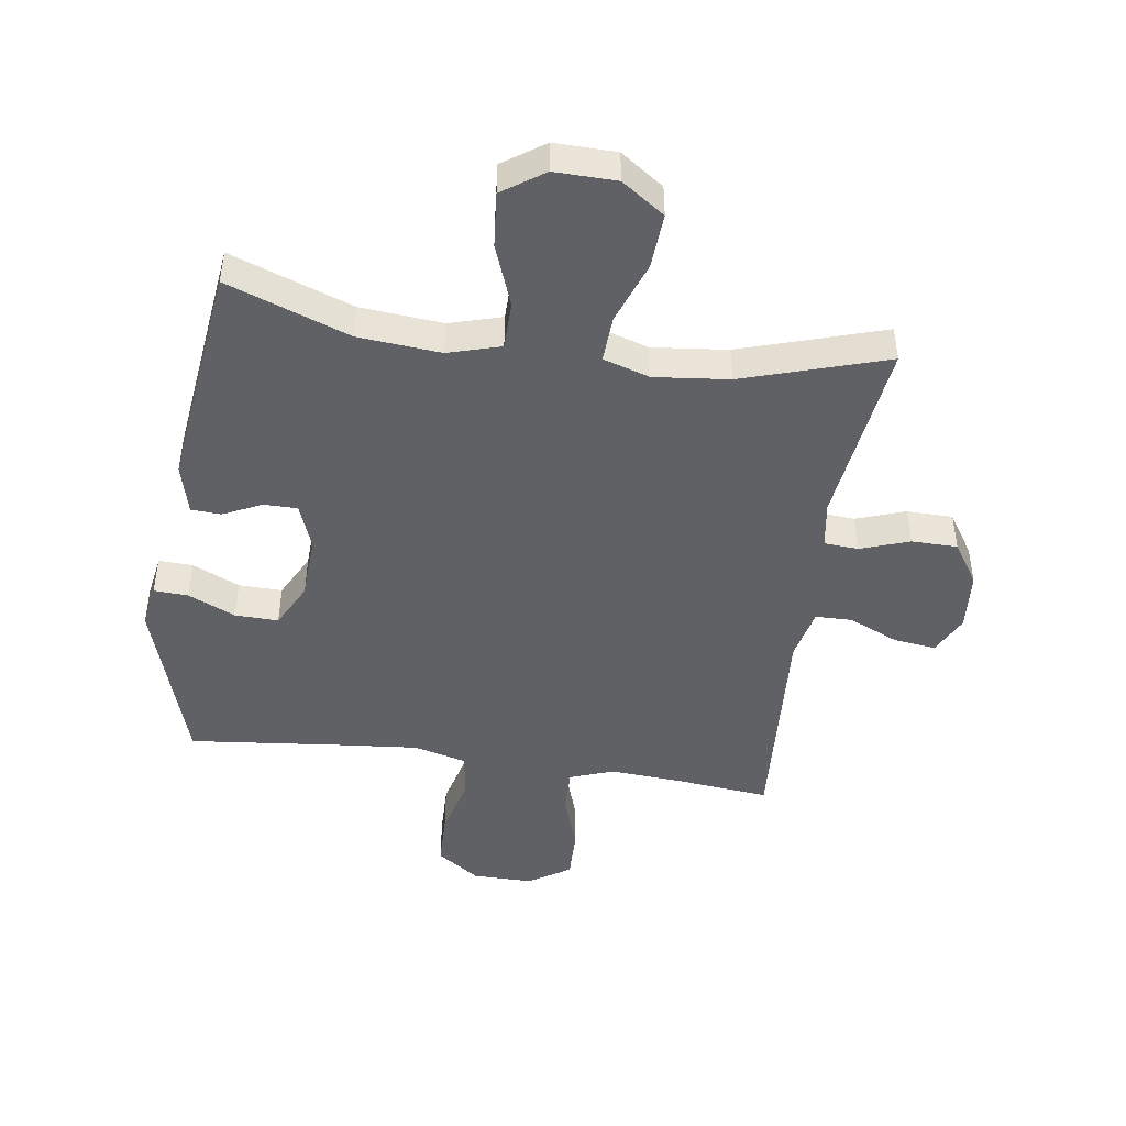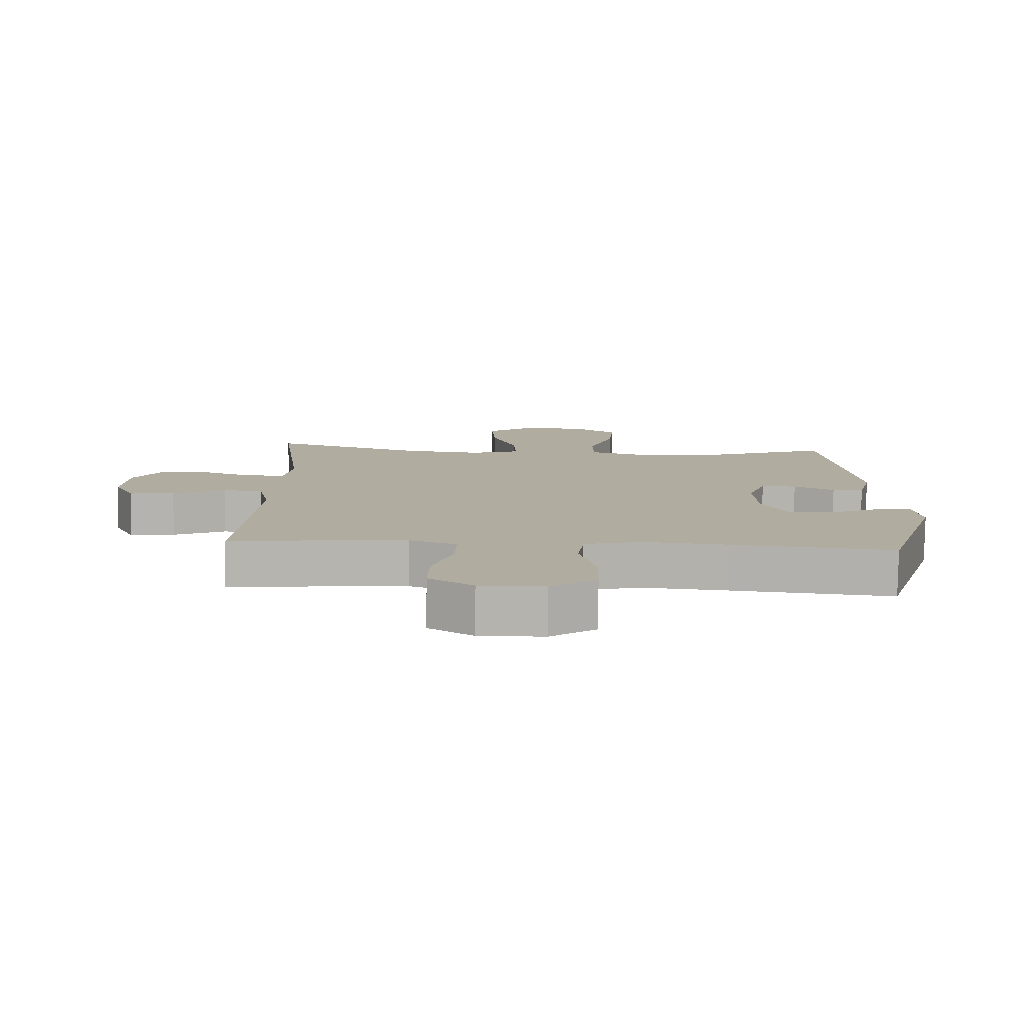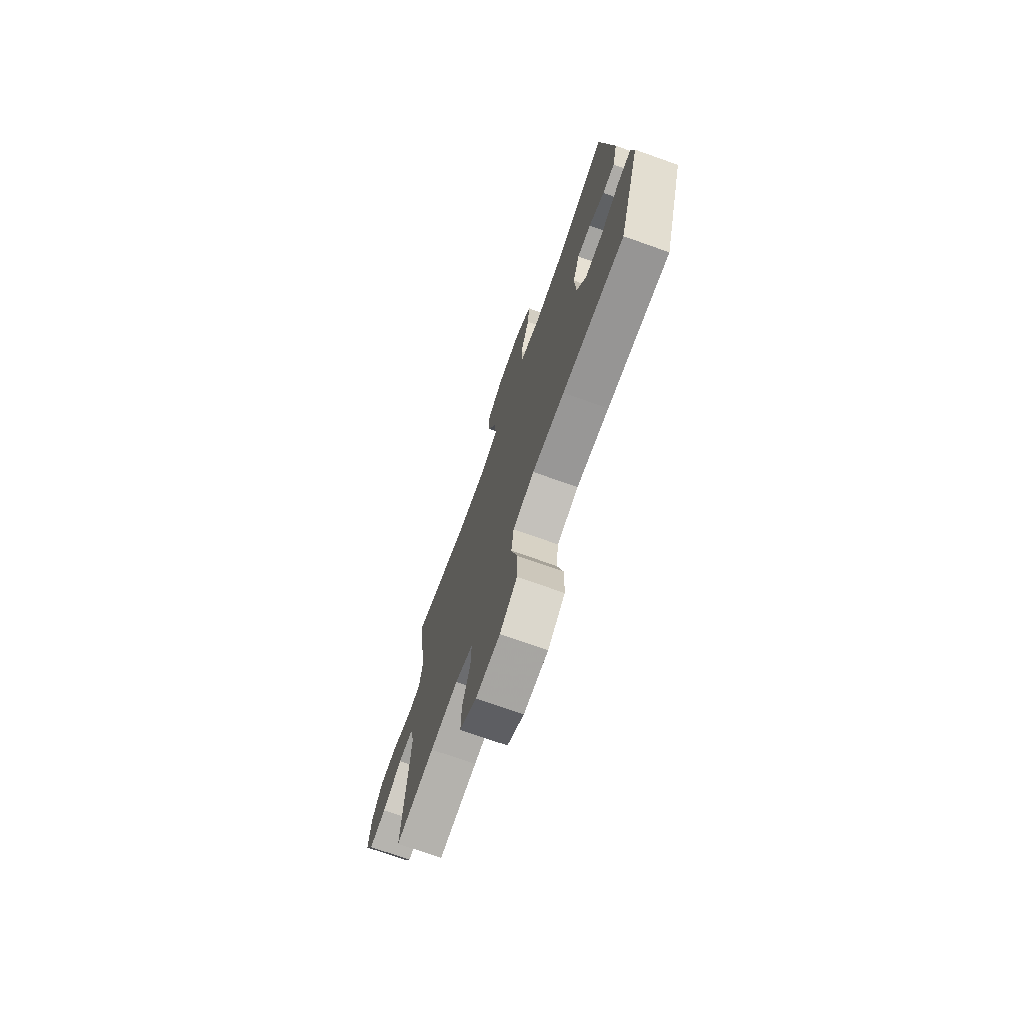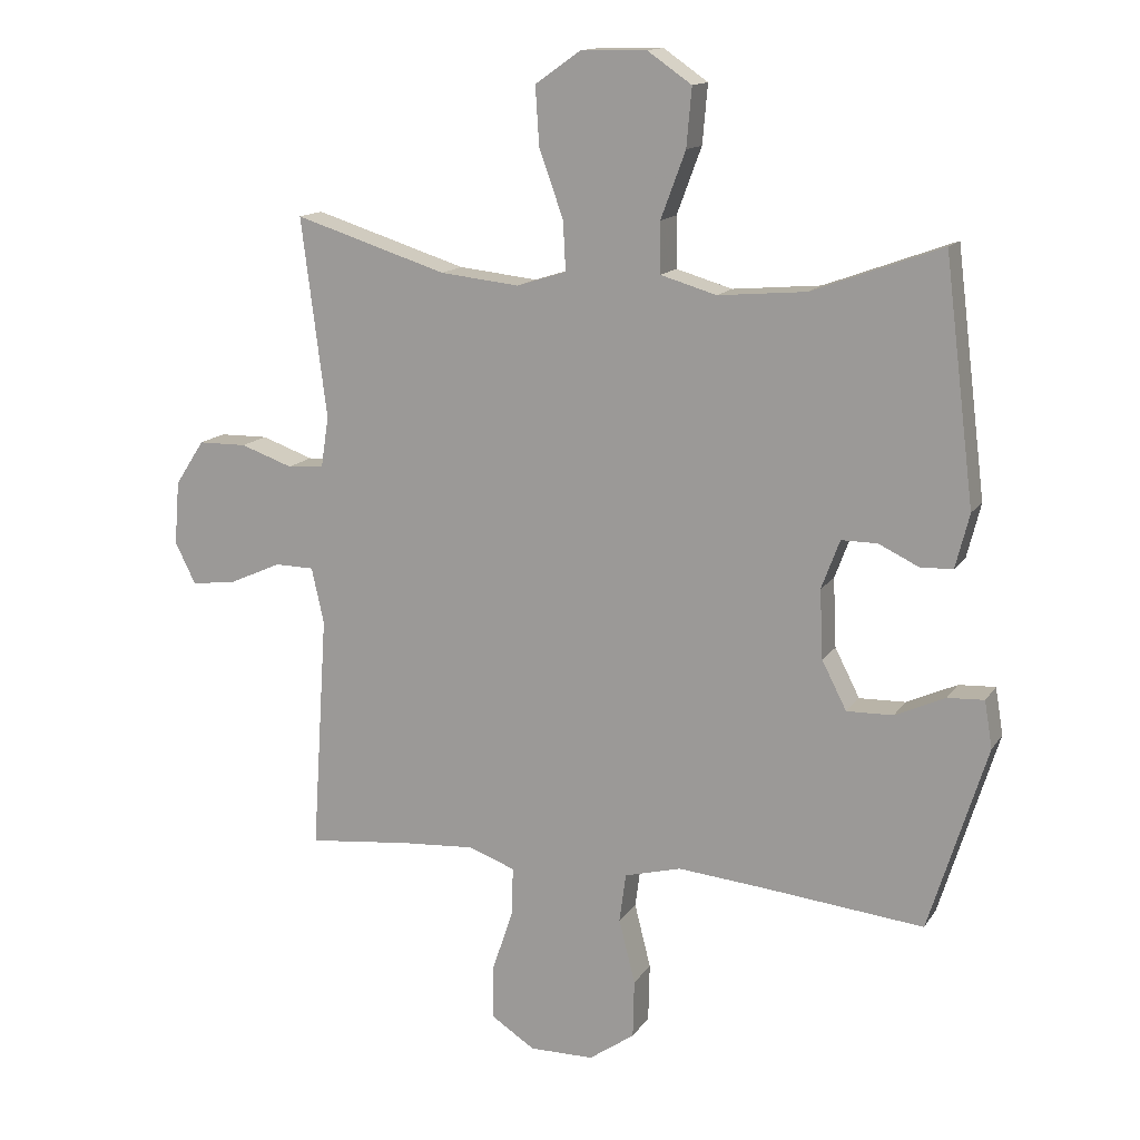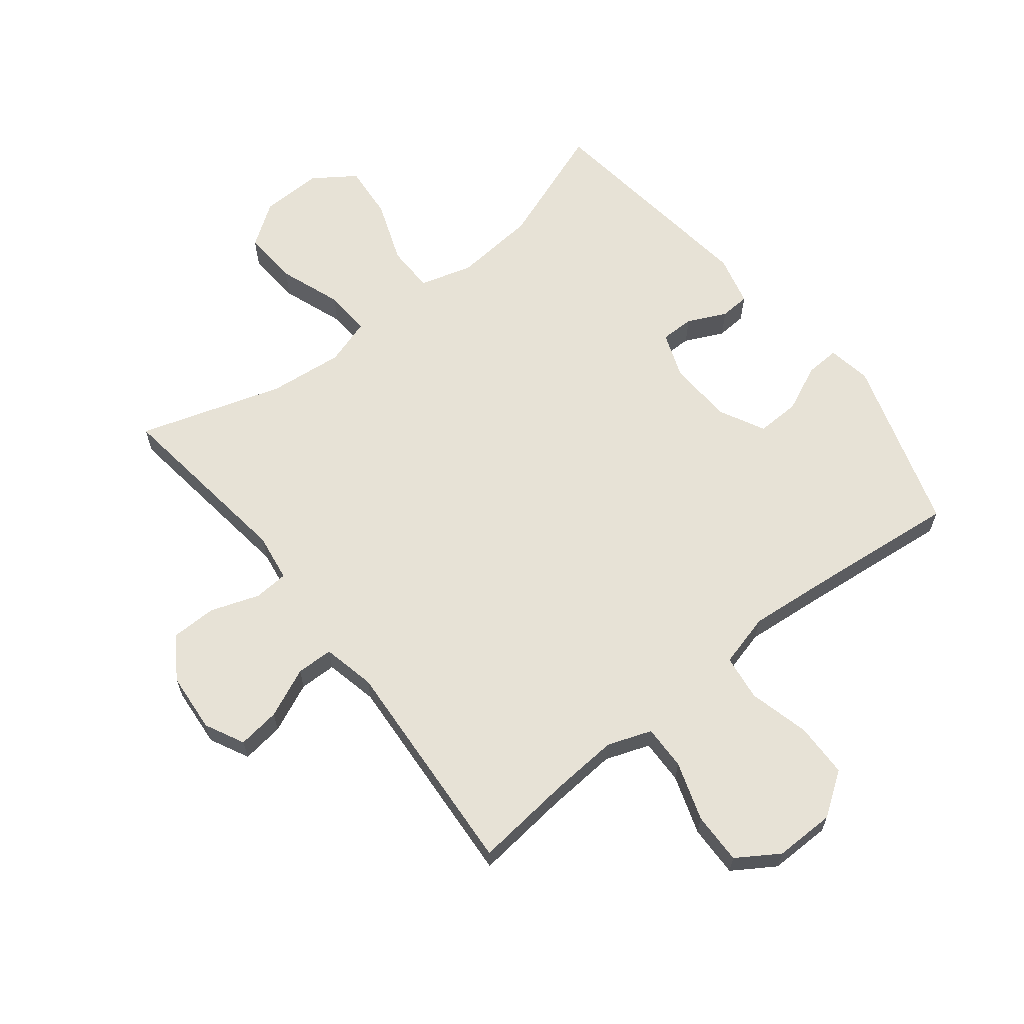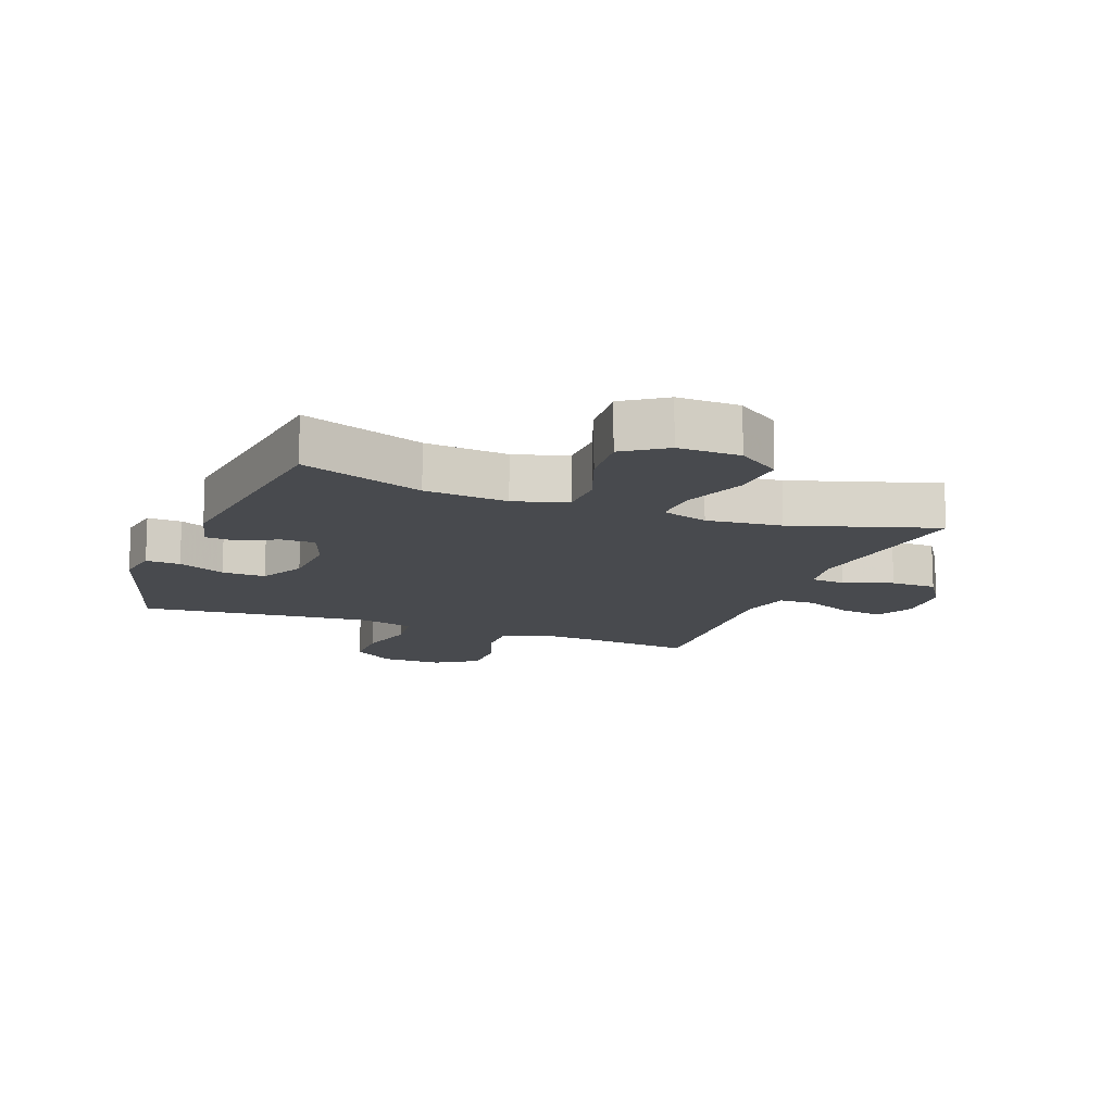
<metadata>
{"format":"obj","ext":"obj","renderer":"f3d","projection":"perspective","resolution":1024,"background":"white","views":[{"elev":-45.9,"azim":-8.2,"up":"+Y"},{"elev":-80.0,"azim":179.2,"up":"+Z"},{"elev":-73.4,"azim":-109.5,"up":"+Z"},{"elev":14.1,"azim":-158.3,"up":"+Z"},{"elev":63.7,"azim":141.7,"up":"+Y"},{"elev":-13.3,"azim":-21.0,"up":"+Y"}]}
</metadata>
<code>
v 0.5 0.07 0.5
v 0.461 0.07 0.193
v 0.473 0.07 0.115
v 0.529 0.07 0.111
v 0.609 0.07 0.139
v 0.684 0.07 0.138
v 0.729 0.07 0.069
v 0.737 0.07 -0.029
v 0.705 0.07 -0.093
v 0.636 0.07 -0.084
v 0.555 0.07 -0.048
v 0.495 0.07 -0.049
v 0.476 0.07 -0.135
v 0.5 0.07 -0.5
v 0.342 0.07 -0.483
v 0.228 0.07 -0.475
v 0.156 0.07 -0.501
v 0.158 0.07 -0.574
v 0.19 0.07 -0.67
v 0.192 0.07 -0.754
v 0.124 0.07 -0.798
v 0.025 0.07 -0.797
v -0.045 0.07 -0.748
v -0.047 0.07 -0.659
v -0.022 0.07 -0.56
v -0.032 0.07 -0.485
v -0.119 0.07 -0.462
v -0.25 0.07 -0.474
v -0.5 0.07 -0.5
v -0.589 0.07 -0.215
v -0.577 0.07 -0.143
v -0.521 0.07 -0.146
v -0.444 0.07 -0.181
v -0.373 0.07 -0.183
v -0.335 0.07 -0.109
v -0.33 0.07 -0.003
v -0.358 0.07 0.072
v -0.413 0.07 0.072
v -0.476 0.07 0.042
v -0.525 0.07 0.045
v -0.546 0.07 0.128
v -0.5 0.07 0.5
v -0.301 0.07 0.427
v -0.166 0.07 0.415
v -0.08 0.07 0.44
v -0.079 0.07 0.518
v -0.117 0.07 0.62
v -0.125 0.07 0.71
v -0.057 0.07 0.757
v 0.044 0.07 0.755
v 0.114 0.07 0.706
v 0.108 0.07 0.615
v 0.071 0.07 0.513
v 0.067 0.07 0.437
v 0.143 0.07 0.413
v 0.265 0.07 0.426
v 0.5 0 0.5
v 0.461 0 0.193
v 0.473 0 0.115
v 0.529 0 0.111
v 0.609 0 0.139
v 0.684 0 0.138
v 0.729 0 0.069
v 0.737 0 -0.029
v 0.705 0 -0.093
v 0.636 0 -0.084
v 0.555 0 -0.048
v 0.495 0 -0.049
v 0.476 0 -0.135
v 0.5 0 -0.5
v 0.342 0 -0.483
v 0.228 0 -0.475
v 0.156 0 -0.501
v 0.158 0 -0.574
v 0.19 0 -0.67
v 0.192 0 -0.754
v 0.124 0 -0.798
v 0.025 0 -0.797
v -0.045 0 -0.748
v -0.047 0 -0.659
v -0.022 0 -0.56
v -0.032 0 -0.485
v -0.119 0 -0.462
v -0.25 0 -0.474
v -0.5 0 -0.5
v -0.589 0 -0.215
v -0.577 0 -0.143
v -0.521 0 -0.146
v -0.444 0 -0.181
v -0.373 0 -0.183
v -0.335 0 -0.109
v -0.33 0 -0.003
v -0.358 0 0.072
v -0.413 0 0.072
v -0.476 0 0.042
v -0.525 0 0.045
v -0.546 0 0.128
v -0.5 0 0.5
v -0.301 0 0.427
v -0.166 0 0.415
v -0.08 0 0.44
v -0.079 0 0.518
v -0.117 0 0.62
v -0.125 0 0.71
v -0.057 0 0.757
v 0.044 0 0.755
v 0.114 0 0.706
v 0.108 0 0.615
v 0.071 0 0.513
v 0.067 0 0.437
v 0.143 0 0.413
v 0.265 0 0.426
f 51 52 53
f 50 51 53
f 49 50 53
f 48 49 53
f 47 48 53
f 46 47 53
f 45 46 53 54
f 44 45 54 55
f 41 42 43
f 40 41 43
f 39 40 43
f 38 39 43
f 37 38 43 44
f 36 37 44 55
f 31 32 33
f 30 31 33
f 29 30 33
f 28 29 33
f 27 28 33 34
f 26 27 34 35
f 23 24 25
f 22 23 25
f 21 22 25
f 20 21 25
f 19 20 25
f 18 19 25
f 17 18 25 26
f 36 55 56
f 35 36 56
f 26 35 56
f 17 26 56
f 16 17 56
f 9 10 11
f 8 9 11
f 7 8 11
f 6 7 11
f 5 6 11
f 4 5 11
f 3 4 11 12
f 2 3 12 13
f 56 1 2
f 16 56 2
f 15 16 2
f 15 2 13
f 13 14 15
f 109 108 107
f 109 107 106
f 109 106 105
f 109 105 104
f 109 104 103
f 109 103 102
f 110 109 102 101
f 111 110 101 100
f 99 98 97
f 99 97 96
f 99 96 95
f 99 95 94
f 100 99 94 93
f 111 100 93 92
f 89 88 87
f 89 87 86
f 89 86 85
f 89 85 84
f 90 89 84 83
f 91 90 83 82
f 81 80 79
f 81 79 78
f 81 78 77
f 81 77 76
f 81 76 75
f 81 75 74
f 82 81 74 73
f 112 111 92
f 112 92 91
f 112 91 82
f 112 82 73
f 112 73 72
f 67 66 65
f 67 65 64
f 67 64 63
f 67 63 62
f 67 62 61
f 67 61 60
f 68 67 60 59
f 69 68 59 58
f 58 57 112
f 58 112 72
f 58 72 71
f 69 58 71
f 71 70 69
f 1 57 58 2
f 2 58 59 3
f 3 59 60 4
f 4 60 61 5
f 5 61 62 6
f 6 62 63 7
f 7 63 64 8
f 8 64 65 9
f 9 65 66 10
f 10 66 67 11
f 11 67 68 12
f 12 68 69 13
f 13 69 70 14
f 14 70 71 15
f 15 71 72 16
f 16 72 73 17
f 17 73 74 18
f 18 74 75 19
f 19 75 76 20
f 20 76 77 21
f 21 77 78 22
f 22 78 79 23
f 23 79 80 24
f 24 80 81 25
f 25 81 82 26
f 26 82 83 27
f 27 83 84 28
f 28 84 85 29
f 29 85 86 30
f 30 86 87 31
f 31 87 88 32
f 32 88 89 33
f 33 89 90 34
f 34 90 91 35
f 35 91 92 36
f 36 92 93 37
f 37 93 94 38
f 38 94 95 39
f 39 95 96 40
f 40 96 97 41
f 41 97 98 42
f 42 98 99 43
f 43 99 100 44
f 44 100 101 45
f 45 101 102 46
f 46 102 103 47
f 47 103 104 48
f 48 104 105 49
f 49 105 106 50
f 50 106 107 51
f 51 107 108 52
f 52 108 109 53
f 53 109 110 54
f 54 110 111 55
f 55 111 112 56
f 56 112 57 1

</code>
